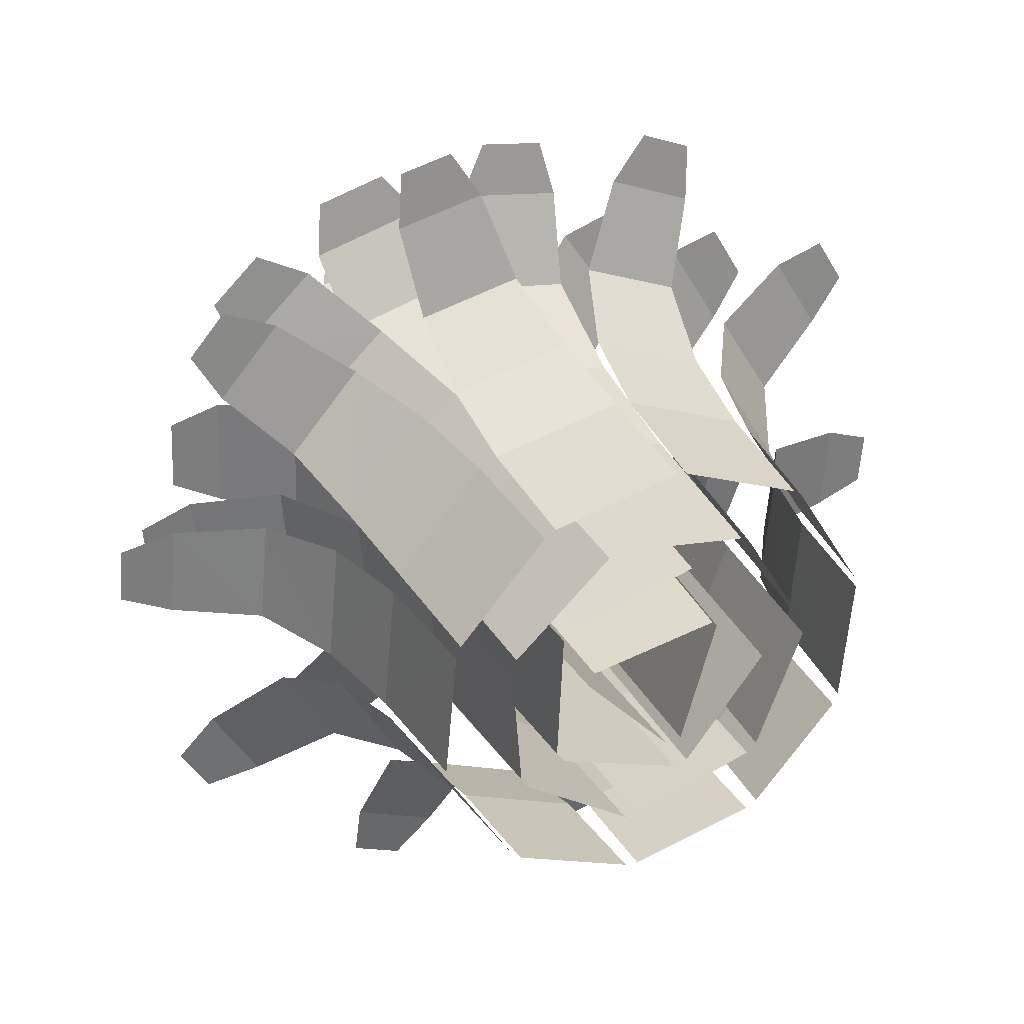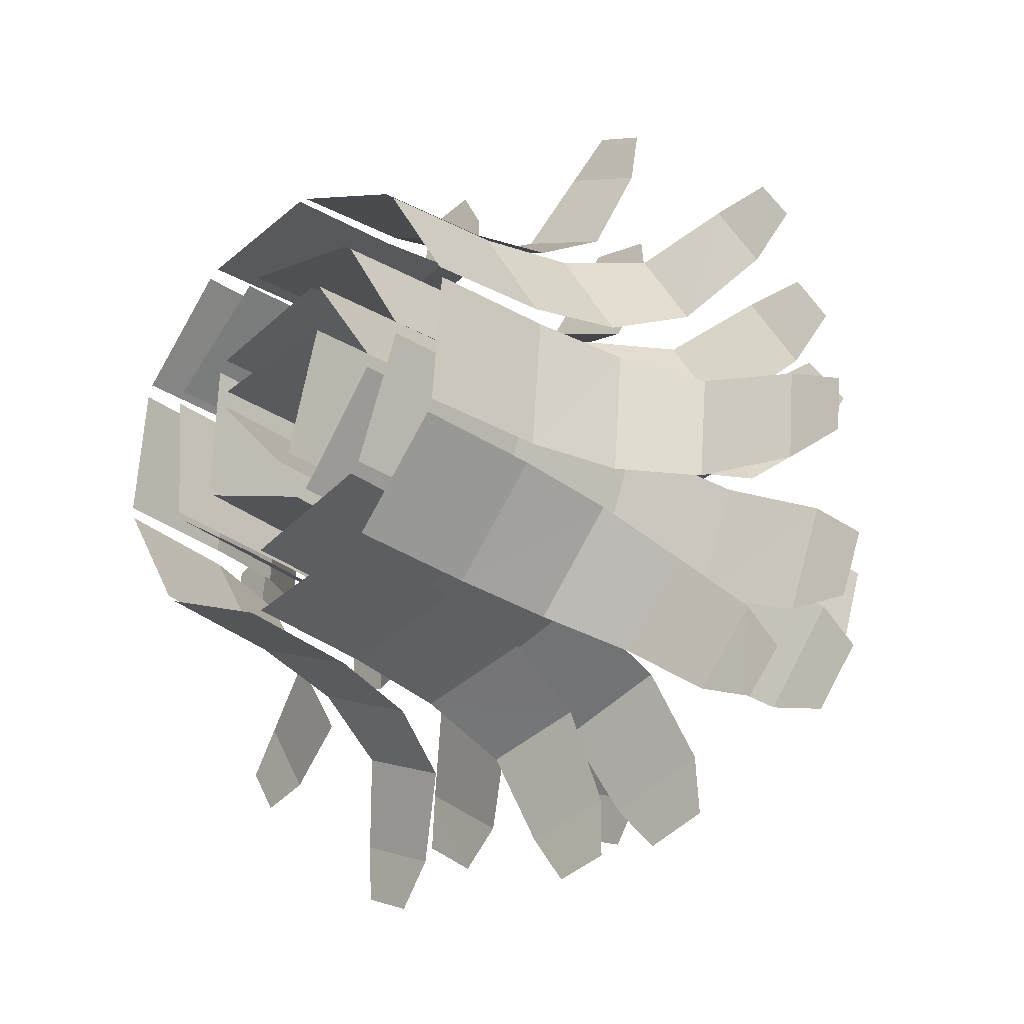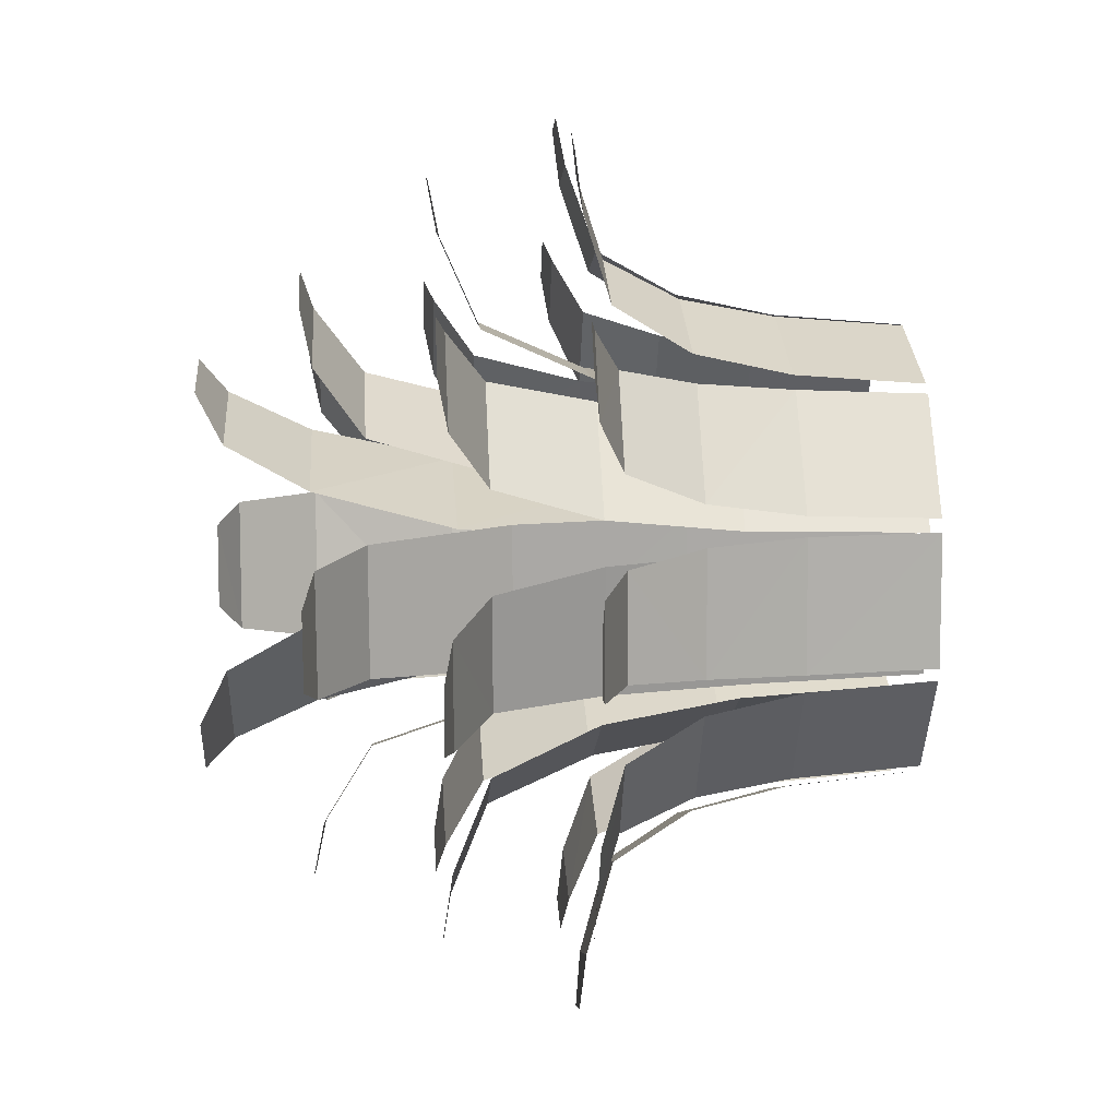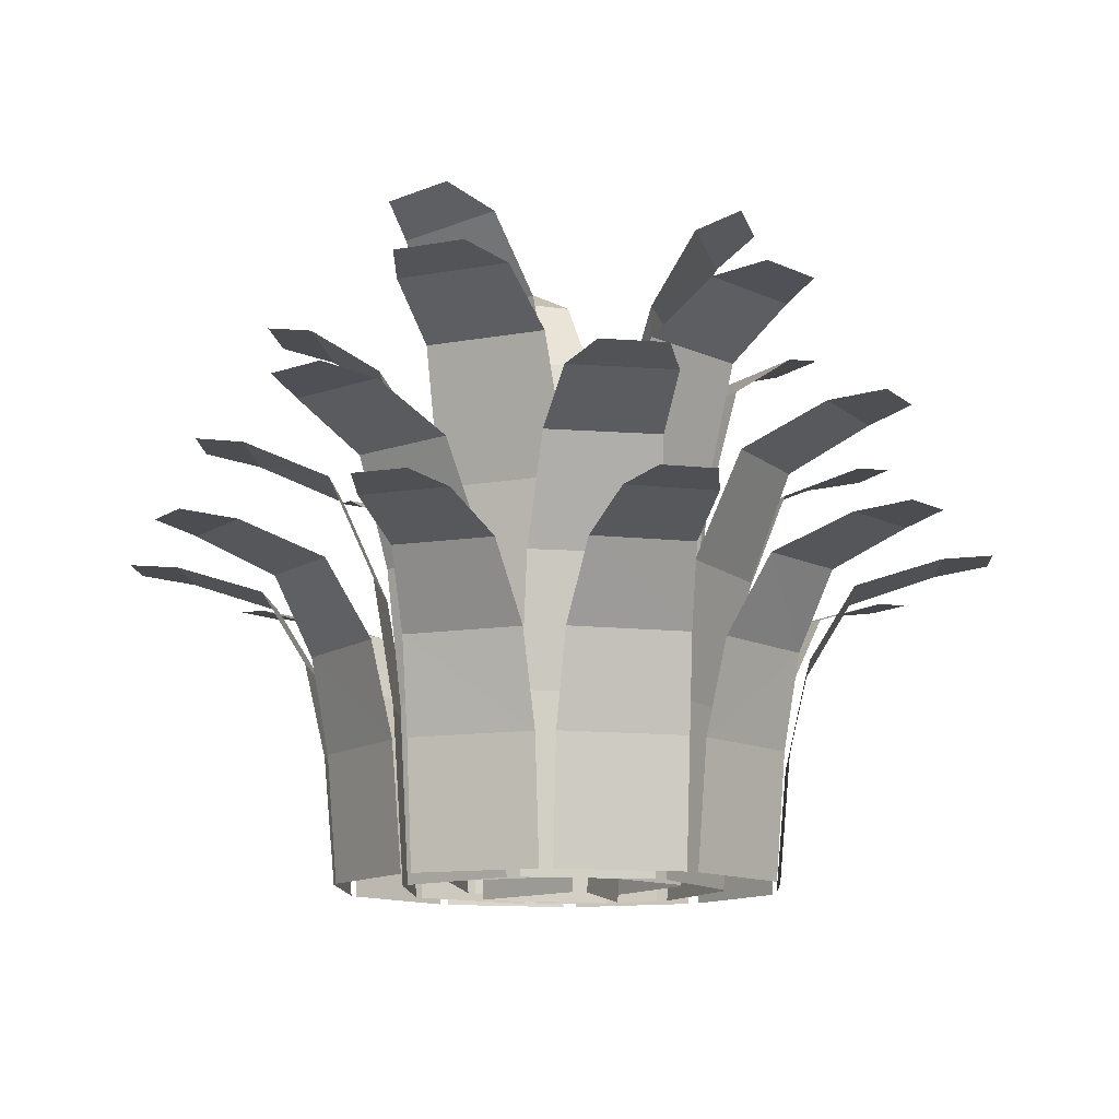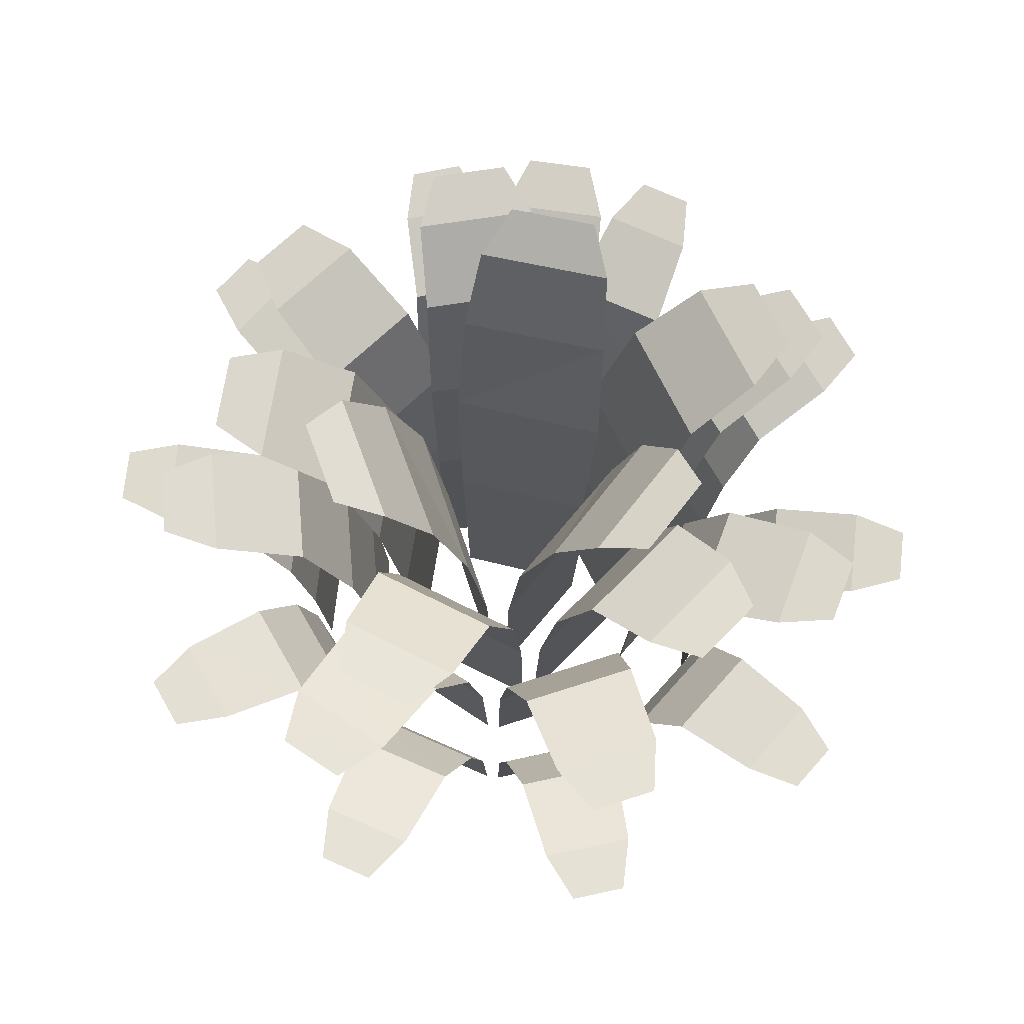
<metadata>
{"format":"obj","ext":"obj","renderer":"f3d","projection":"perspective","resolution":1024,"background":"white","views":[{"elev":31.8,"azim":-24.6,"up":"+Z"},{"elev":-27.2,"azim":42.9,"up":"+Z"},{"elev":17.3,"azim":-93.9,"up":"+Z"},{"elev":-11.9,"azim":152.1,"up":"+Y"},{"elev":71.0,"azim":-60.8,"up":"+Y"}]}
</metadata>
<code>
o Plane.007
v 0.02486 0.000335 0.3668
v -0.1778 0.000335 0.3218
v 0.02146 0.2036 0.3851
v -0.1825 0.2036 0.3398
v 0.008074 0.3565 0.4179
v -0.1842 0.3565 0.3752
v -0.02259 0.4789 0.4878
v -0.186 0.4789 0.4515
v -0.06413 0.5234 0.6245
v -0.2063 0.5234 0.5929
v -0.1107 0.5344 0.7
v -0.196 0.5344 0.6811
v -0.1958 0.000335 0.3108
v -0.3335 0.000335 0.1554
v -0.2092 0.2036 0.3234
v -0.3475 0.2036 0.167
v -0.2398 0.3565 0.3428
v -0.3698 0.3565 0.1946
v -0.3054 0.4789 0.3809
v -0.4166 0.4789 0.2552
v -0.4196 0.5234 0.4671
v -0.516 0.5234 0.3571
v -0.502 0.5344 0.5006
v -0.56 0.5344 0.4347
v -0.3412 0.000335 0.1358
v -0.3606 0.000335 -0.07082
v -0.3595 0.2036 0.1381
v -0.3788 0.2036 -0.0697
v -0.3955 0.3565 0.1357
v -0.4133 0.3565 -0.06066
v -0.4712 0.4789 0.128
v -0.4873 0.4789 -0.03944
v -0.614 0.5234 0.1305
v -0.6273 0.5234 -0.01567
v -0.7007 0.5344 0.1091
v -0.7089 0.5344 0.02119
v -0.3559 0.000335 -0.09127
v -0.2495 0.000335 -0.2695
v -0.3719 0.2036 -0.1001
v -0.265 0.2036 -0.2794
v -0.3992 0.3565 -0.1232
v -0.2985 0.3565 -0.2927
v -0.4567 0.4789 -0.1741
v -0.3702 0.4789 -0.3184
v -0.5729 0.5234 -0.2559
v -0.498 0.5234 -0.382
v -0.6308 0.5344 -0.3243
v -0.5855 0.5344 -0.4002
v -0.2341 0.000335 -0.2837
v -0.04292 0.000335 -0.3648
v -0.2417 0.2036 -0.3003
v -0.04959 0.2036 -0.3819
v -0.25 0.3565 -0.3347
v -0.06888 0.3565 -0.4125
v -0.2662 0.4789 -0.4098
v -0.1117 0.4789 -0.4753
v -0.312 0.5234 -0.5444
v -0.1776 0.5234 -0.6021
v -0.3184 0.5344 -0.6335
v -0.2376 0.5344 -0.668
v -0.02198 0.000335 -0.3672
v 0.1803 0.000335 -0.3203
v -0.01843 0.2036 -0.3854
v 0.1851 0.2036 -0.3383
v -0.004775 0.3565 -0.4179
v 0.1872 0.3565 -0.3739
v 0.02644 0.4789 -0.4877
v 0.1896 0.4789 -0.45
v 0.06901 0.5234 -0.6239
v 0.211 0.5234 -0.5914
v 0.1162 0.5344 -0.6992
v 0.2014 0.5344 -0.6795
v 0.1982 0.000335 -0.3093
v 0.3345 0.000335 -0.1527
v 0.2118 0.2036 -0.3218
v 0.349 0.2036 -0.1644
v 0.2426 0.3565 -0.3411
v 0.3713 0.3565 -0.1917
v 0.3084 0.4789 -0.3785
v 0.4185 0.4789 -0.2519
v 0.4234 0.5234 -0.4638
v 0.5189 0.5234 -0.3531
v 0.5058 0.5344 -0.4966
v 0.5634 0.5344 -0.4303
v 0.3423 0.000335 -0.1331
v 0.3601 0.000335 0.07368
v 0.3606 0.2036 -0.1353
v 0.3783 0.2036 0.0727
v 0.3967 0.3565 -0.1326
v 0.4128 0.3565 0.06391
v 0.4722 0.4789 -0.1243
v 0.4869 0.4789 0.04326
v 0.6151 0.5234 -0.1256
v 0.6271 0.5234 0.02063
v 0.7014 0.5344 -0.1035
v 0.7089 0.5344 -0.01558
v 0.355 0.000335 0.09405
v 0.2474 0.000335 0.2715
v 0.371 0.2036 0.103
v 0.2628 0.2036 0.2815
v 0.3982 0.3565 0.1263
v 0.2961 0.3565 0.2949
v 0.4551 0.4789 0.1776
v 0.3678 0.4789 0.3214
v 0.5709 0.5234 0.2604
v 0.4949 0.5234 0.3859
v 0.6284 0.5344 0.3294
v 0.5825 0.5344 0.4049
v 0.2317 0.000335 0.2855
v 0.04004 0.000335 0.3651
v 0.2392 0.2036 0.3021
v 0.04657 0.2036 0.3823
v 0.2473 0.3565 0.3367
v 0.0656 0.3565 0.4129
v 0.2631 0.4789 0.412
v 0.108 0.4789 0.4762
v 0.3077 0.5234 0.5468
v 0.1729 0.5234 0.6034
v 0.3135 0.5344 0.6361
v 0.2324 0.5344 0.67
f 1 4 3
f 4 5 3
f 6 7 5
f 7 10 9
f 9 12 11
f 14 15 13
f 15 18 17
f 18 19 17
f 19 22 21
f 22 23 21
f 25 28 27
f 27 30 29
f 30 31 29
f 32 33 31
f 34 35 33
f 38 39 37
f 40 41 39
f 41 44 43
f 43 46 45
f 45 48 47
f 50 51 49
f 52 53 51
f 53 56 55
f 55 58 57
f 57 60 59
f 61 64 63
f 64 65 63
f 65 68 67
f 68 69 67
f 70 71 69
f 74 75 73
f 75 78 77
f 78 79 77
f 79 82 81
f 82 83 81
f 85 88 87
f 87 90 89
f 90 91 89
f 92 93 91
f 94 95 93
f 98 99 97
f 100 101 99
f 101 104 103
f 103 106 105
f 105 108 107
f 110 111 109
f 112 113 111
f 113 116 115
f 115 118 117
f 117 120 119
f 1 2 4
f 4 6 5
f 6 8 7
f 7 8 10
f 9 10 12
f 14 16 15
f 15 16 18
f 18 20 19
f 19 20 22
f 22 24 23
f 25 26 28
f 27 28 30
f 30 32 31
f 32 34 33
f 34 36 35
f 38 40 39
f 40 42 41
f 41 42 44
f 43 44 46
f 45 46 48
f 50 52 51
f 52 54 53
f 53 54 56
f 55 56 58
f 57 58 60
f 61 62 64
f 64 66 65
f 65 66 68
f 68 70 69
f 70 72 71
f 74 76 75
f 75 76 78
f 78 80 79
f 79 80 82
f 82 84 83
f 85 86 88
f 87 88 90
f 90 92 91
f 92 94 93
f 94 96 95
f 98 100 99
f 100 102 101
f 101 102 104
f 103 104 106
f 105 106 108
f 110 112 111
f 112 114 113
f 113 114 116
f 115 116 118
f 117 118 120
o Plane.006
v 0.1406 -0.002444 0.2247
v -0.06776 -0.002444 0.2563
v 0.146 0.2822 0.2424
v -0.06764 0.2822 0.2747
v 0.1484 0.4961 0.2781
v -0.05937 0.4961 0.3096
v 0.1491 0.6676 0.3559
v -0.03695 0.6676 0.3841
v 0.1634 0.7299 0.499
v -0.008212 0.7299 0.525
v 0.1432 0.7453 0.5891
v 0.0378 0.7453 0.6051
v -0.08838 -0.002444 0.2496
v -0.2429 -0.002444 0.1063
v -0.09894 0.2822 0.2649
v -0.2572 0.2822 0.1179
v -0.1255 0.4961 0.2893
v -0.2794 0.4961 0.146
v -0.186 0.6676 0.3383
v -0.3238 0.6676 0.2099
v -0.2887 0.7299 0.4383
v -0.4164 0.7299 0.3199
v -0.372 0.7453 0.4789
v -0.4504 0.7453 0.4058
v -0.2504 -0.002444 0.086
v -0.2341 -0.002444 -0.1239
v -0.2689 0.2822 0.08722
v -0.252 0.2822 -0.1279
v -0.3047 0.4961 0.08163
v -0.2882 0.4961 -0.128
v -0.3804 0.6676 0.06478
v -0.3655 0.6676 -0.123
v -0.5227 0.7299 0.04684
v -0.5097 0.7299 -0.1273
v -0.6067 0.7453 0.007112
v -0.598 0.7453 -0.1003
v -0.223 -0.002444 -0.1425
v -0.04856 -0.002444 -0.2603
v -0.2354 0.2822 -0.1562
v -0.05655 0.2822 -0.2768
v -0.2537 0.4961 -0.1879
v -0.07899 0.4961 -0.3053
v -0.2873 0.6676 -0.2574
v -0.1309 0.6676 -0.3627
v -0.3618 0.7299 -0.3803
v -0.2171 0.7299 -0.4784
v -0.3827 0.7453 -0.4708
v -0.2932 0.7453 -0.5307
v -0.02716 -0.002444 -0.2633
v 0.1735 -0.002444 -0.1999
v -0.02419 0.2822 -0.2814
v 0.1815 0.2822 -0.2165
v -0.01075 0.4961 -0.3153
v 0.19 0.4961 -0.2519
v 0.02274 0.6676 -0.385
v 0.2025 0.6676 -0.3282
v 0.0727 0.7299 -0.5201
v 0.2393 0.7299 -0.4673
v 0.1308 0.7453 -0.5921
v 0.2335 0.7453 -0.5598
v 0.1893 -0.002444 -0.1851
v 0.2644 -0.002444 0.01154
v 0.2054 0.2822 -0.194
v 0.2825 0.2822 0.00746
v 0.2402 0.4961 -0.2044
v 0.3155 0.4961 -0.008055
v 0.3157 0.6676 -0.2215
v 0.383 0.6676 -0.04565
v 0.4526 0.7299 -0.2664
v 0.5146 0.7299 -0.1032
v 0.5451 0.7453 -0.2656
v 0.5837 0.7453 -0.1651
v 0.263 -0.002444 0.03317
v 0.1554 -0.002444 0.2143
v 0.2799 0.2822 0.04016
v 0.1699 0.2822 0.2259
v 0.3093 0.4961 0.0609
v 0.2024 0.4961 0.242
v 0.3699 0.6676 0.1095
v 0.2741 0.6676 0.2716
v 0.4901 0.7299 0.1889
v 0.4011 0.7299 0.3386
v 0.5469 0.7453 0.2616
v 0.4926 0.7453 0.3539
f 121 124 123
f 124 125 123
f 126 127 125
f 127 130 129
f 129 132 131
f 133 136 135
f 135 138 137
f 137 140 139
f 139 142 141
f 141 144 143
f 145 148 147
f 147 150 149
f 149 152 151
f 152 153 151
f 153 156 155
f 157 160 159
f 159 162 161
f 161 164 163
f 164 165 163
f 165 168 167
f 169 172 171
f 171 174 173
f 174 175 173
f 175 178 177
f 178 179 177
f 182 183 181
f 184 185 183
f 186 187 185
f 187 190 189
f 190 191 189
f 194 195 193
f 196 197 195
f 198 199 197
f 199 202 201
f 202 203 201
f 121 122 124
f 124 126 125
f 126 128 127
f 127 128 130
f 129 130 132
f 133 134 136
f 135 136 138
f 137 138 140
f 139 140 142
f 141 142 144
f 145 146 148
f 147 148 150
f 149 150 152
f 152 154 153
f 153 154 156
f 157 158 160
f 159 160 162
f 161 162 164
f 164 166 165
f 165 166 168
f 169 170 172
f 171 172 174
f 174 176 175
f 175 176 178
f 178 180 179
f 182 184 183
f 184 186 185
f 186 188 187
f 187 188 190
f 190 192 191
f 194 196 195
f 196 198 197
f 198 200 199
f 199 200 202
f 202 204 203
o Plane.005
v 0.05941 0.004668 0.1867
v -0.1458 0.004668 0.1309
v 0.05995 0.3617 0.2053
v -0.1557 0.3617 0.1467
v 0.05172 0.6301 0.241
v -0.1666 0.6301 0.1816
v 0.0246 0.8481 0.3052
v -0.1757 0.8481 0.2508
v -0.01335 0.9241 0.4171
v -0.1995 0.9241 0.3664
v -0.06962 0.9418 0.4869
v -0.1863 0.9418 0.4551
v -0.1598 0.004668 0.1134
v -0.1693 0.004668 -0.09919
v -0.1772 0.3617 0.1194
v -0.1871 0.3617 -0.1036
v -0.2141 0.6301 0.1227
v -0.2238 0.6301 -0.1034
v -0.2834 0.8481 0.1165
v -0.2922 0.8481 -0.09107
v -0.4012 0.9241 0.1147
v -0.4094 0.9241 -0.07902
v -0.4845 0.9418 0.08236
v -0.4898 0.9418 -0.03996
v -0.1567 0.004668 -0.1178
v 0.04296 0.004668 -0.1911
v -0.168 0.3617 -0.1327
v 0.04185 0.3617 -0.2096
v -0.1817 0.6301 -0.1665
v 0.0307 0.6301 -0.2448
v -0.1968 0.8481 -0.2344
v -0.001852 0.8481 -0.3064
v -0.2307 0.9241 -0.3472
v -0.04928 0.9241 -0.4142
v -0.2256 0.9418 -0.4364
v -0.1113 0.9418 -0.4786
v 0.0645 0.004668 -0.1849
v 0.1952 0.004668 -0.01723
v 0.0752 0.3617 -0.2001
v 0.2126 0.3617 -0.02392
v 0.1032 0.6301 -0.2239
v 0.2423 0.6301 -0.0453
v 0.1635 0.8481 -0.259
v 0.291 0.8481 -0.09503
v 0.2609 0.9241 -0.3255
v 0.3796 0.9241 -0.1729
v 0.3477 0.9418 -0.3475
v 0.4224 0.9418 -0.2514
v 0.1959 0.004668 0.005243
v 0.07588 0.004668 0.1809
v 0.2135 0.3617 0.01087
v 0.08741 0.3617 0.1951
v 0.2448 0.6301 0.03048
v 0.1169 0.6301 0.2171
v 0.2965 0.8481 0.07711
v 0.1791 0.8481 0.2485
v 0.3896 0.9241 0.1492
v 0.2801 0.9241 0.3092
v 0.4371 0.9418 0.2249
v 0.368 0.9418 0.326
f 205 208 207
f 208 209 207
f 209 212 211
f 211 214 213
f 213 216 215
f 217 220 219
f 219 222 221
f 221 224 223
f 223 226 225
f 226 227 225
f 229 232 231
f 232 233 231
f 234 235 233
f 236 237 235
f 237 240 239
f 242 243 241
f 243 246 245
f 246 247 245
f 248 249 247
f 250 251 249
f 253 256 255
f 255 258 257
f 258 259 257
f 259 262 261
f 261 264 263
f 205 206 208
f 208 210 209
f 209 210 212
f 211 212 214
f 213 214 216
f 217 218 220
f 219 220 222
f 221 222 224
f 223 224 226
f 226 228 227
f 229 230 232
f 232 234 233
f 234 236 235
f 236 238 237
f 237 238 240
f 242 244 243
f 243 244 246
f 246 248 247
f 248 250 249
f 250 252 251
f 253 254 256
f 255 256 258
f 258 260 259
f 259 260 262
f 261 262 264
o Plane.004
v 0.08928 -0.01431 0.08939
v -0.1153 -0.01431 0.05161
v 0.09774 0.4006 0.1061
v -0.1292 0.4006 0.06424
v 0.1028 0.7106 0.1427
v -0.1465 0.7106 0.09736
v 0.09089 0.9341 0.1969
v -0.1452 0.9341 0.1607
v 0.06678 1.063 0.2672
v -0.1419 1.063 0.2352
v 0.01959 1.104 0.3318
v -0.1163 1.104 0.311
v -0.1232 -0.01431 0.0285
v 0.01727 -0.01431 -0.1252
v -0.1417 0.4006 0.02677
v 0.01393 0.4006 -0.1435
v -0.1755 0.7106 0.01165
v -0.004976 0.7106 -0.1757
v -0.2145 0.9341 -0.02711
v -0.05898 0.934 -0.208
v -0.2603 1.063 -0.08412
v -0.1226 1.063 -0.2445
v -0.2902 1.104 -0.1582
v -0.2001 1.104 -0.263
v 0.041 -0.01431 -0.1196
v 0.09714 -0.01431 0.08096
v 0.05221 0.4006 -0.1344
v 0.1144 0.4006 0.08775
v 0.08287 0.7106 -0.1551
v 0.1518 0.7106 0.08869
v 0.1372 0.9341 -0.1675
v 0.2084 0.9341 0.06009
v 0.2112 1.063 -0.1756
v 0.2741 1.063 0.02608
v 0.2897 1.104 -0.162
v 0.3311 1.104 -0.02997
f 265 268 267
f 267 270 269
f 269 272 271
f 271 274 273
f 273 276 275
f 278 279 277
f 279 282 281
f 281 284 283
f 283 286 285
f 286 287 285
f 290 291 289
f 291 294 293
f 293 296 295
f 296 297 295
f 297 300 299
f 265 266 268
f 267 268 270
f 269 270 272
f 271 272 274
f 273 274 276
f 278 280 279
f 279 280 282
f 281 282 284
f 283 284 286
f 286 288 287
f 290 292 291
f 291 292 294
f 293 294 296
f 296 298 297
f 297 298 300

</code>
